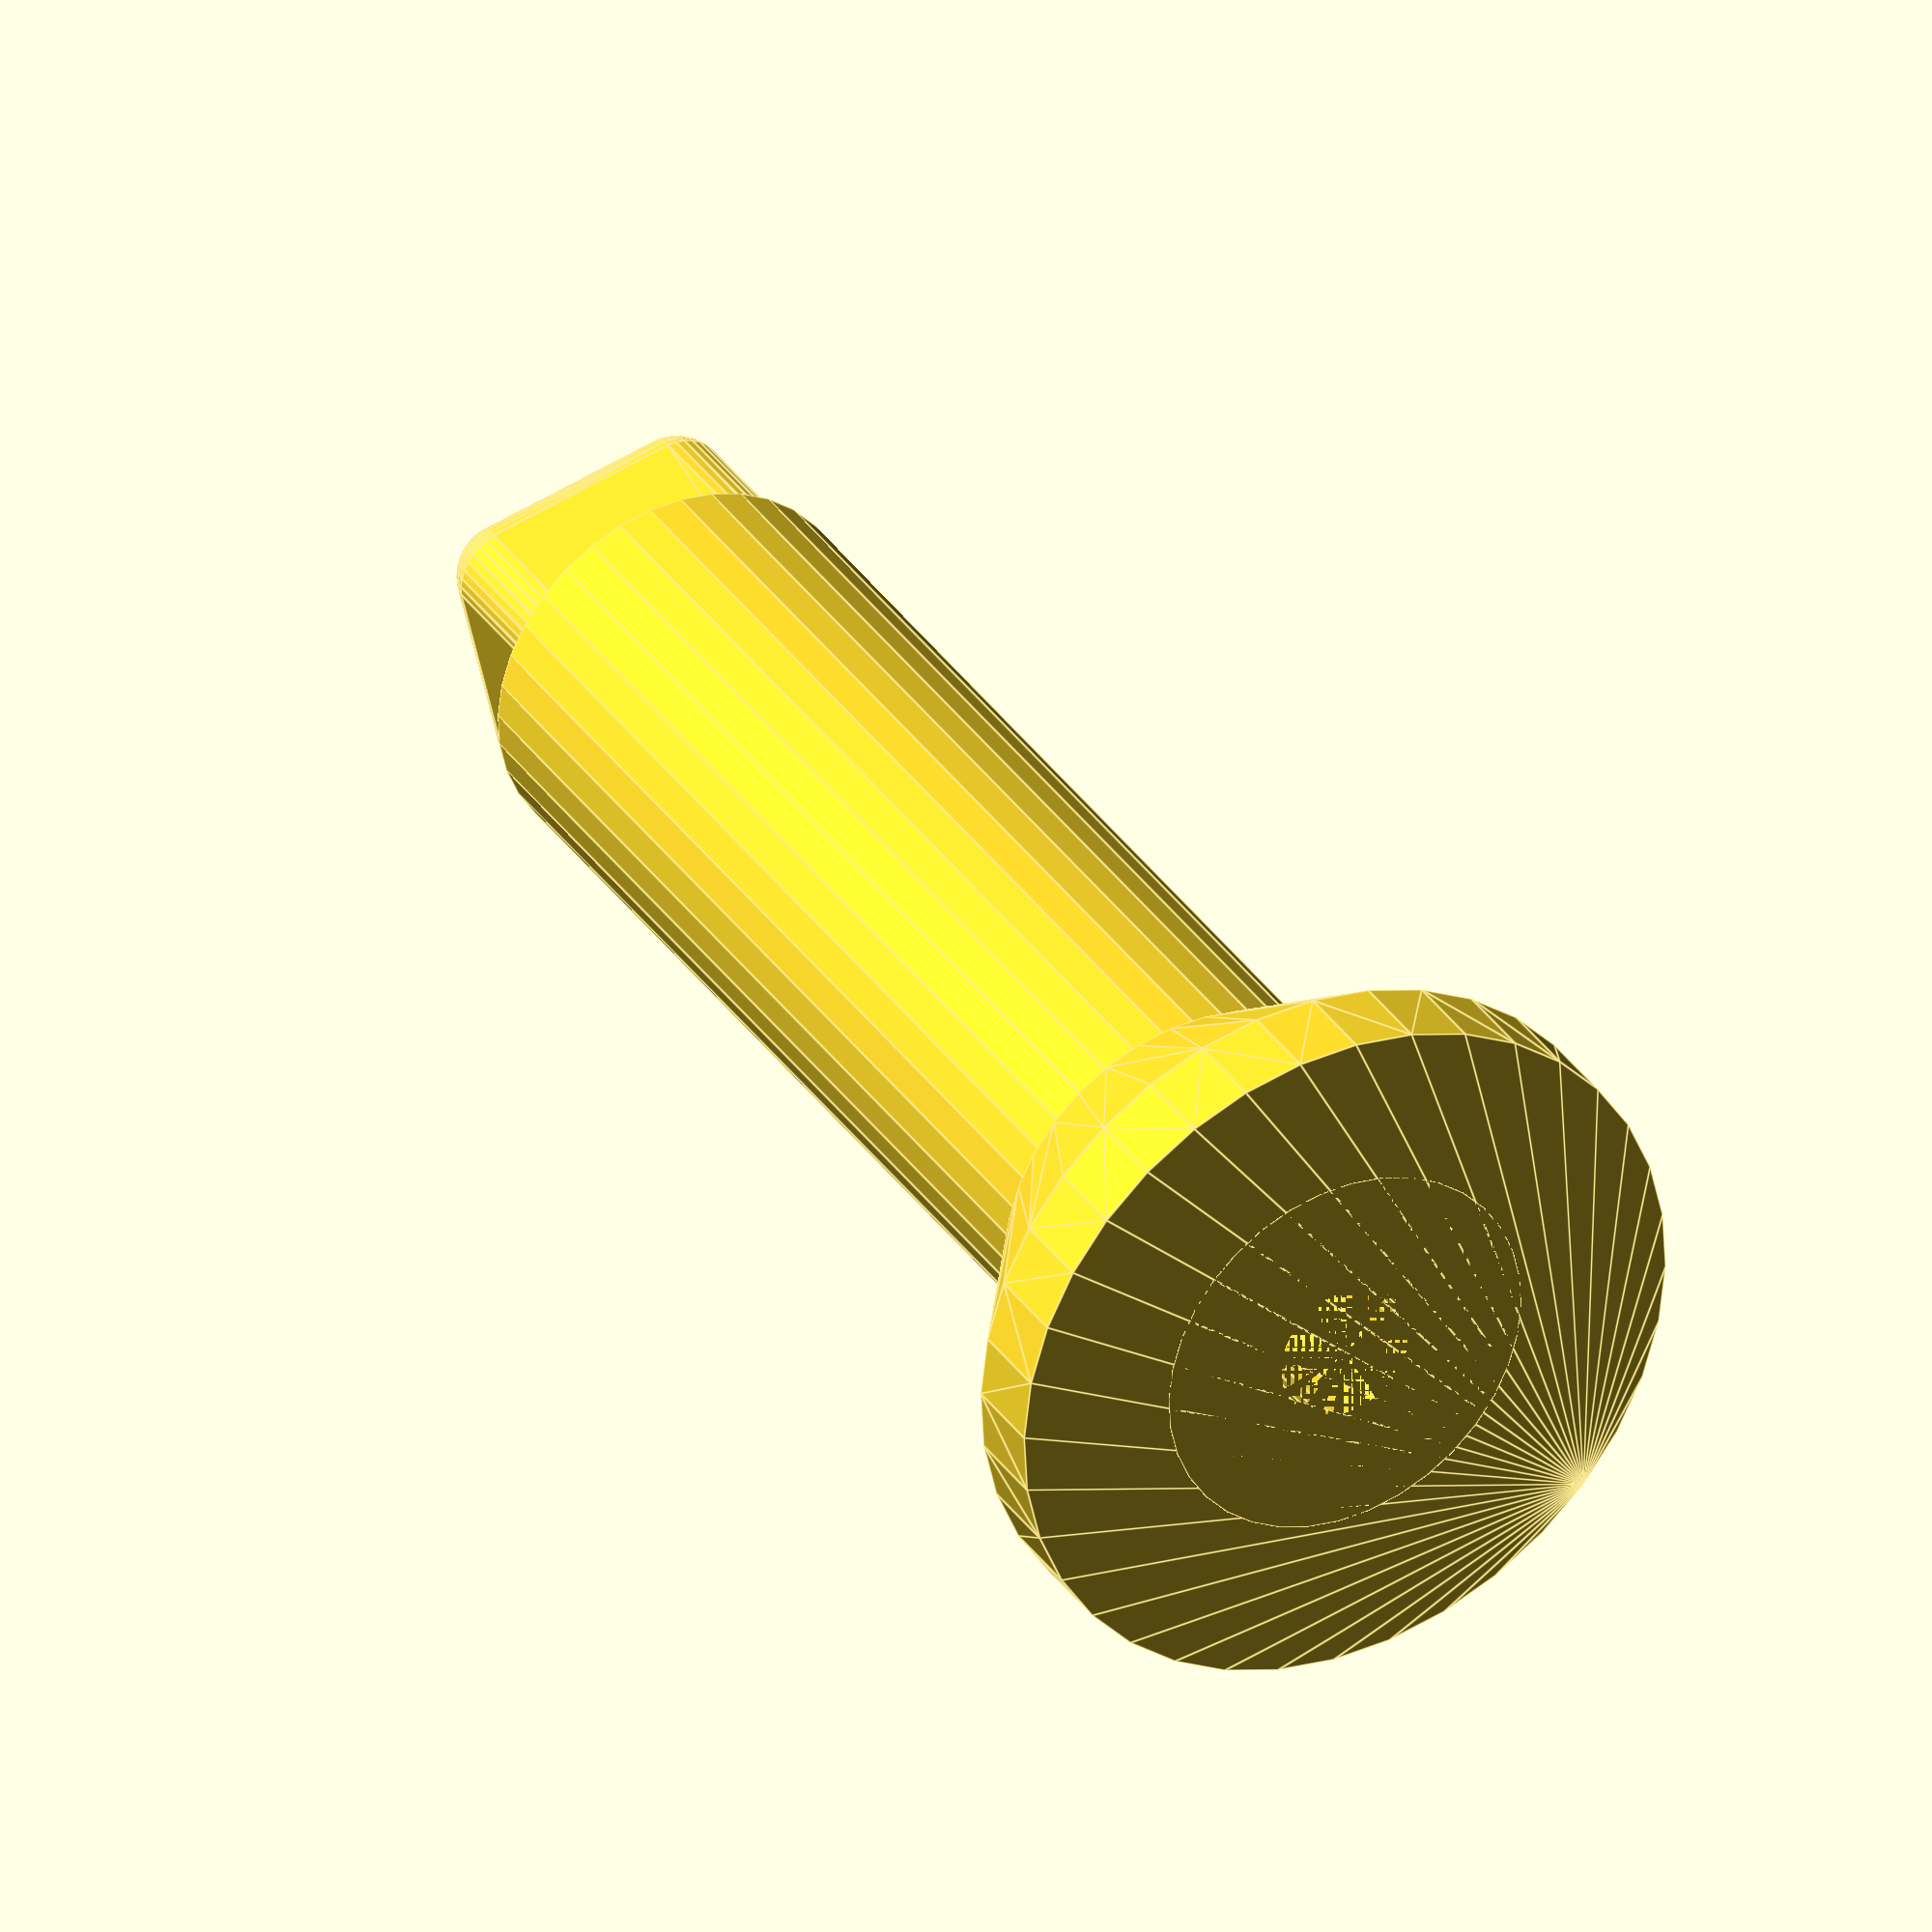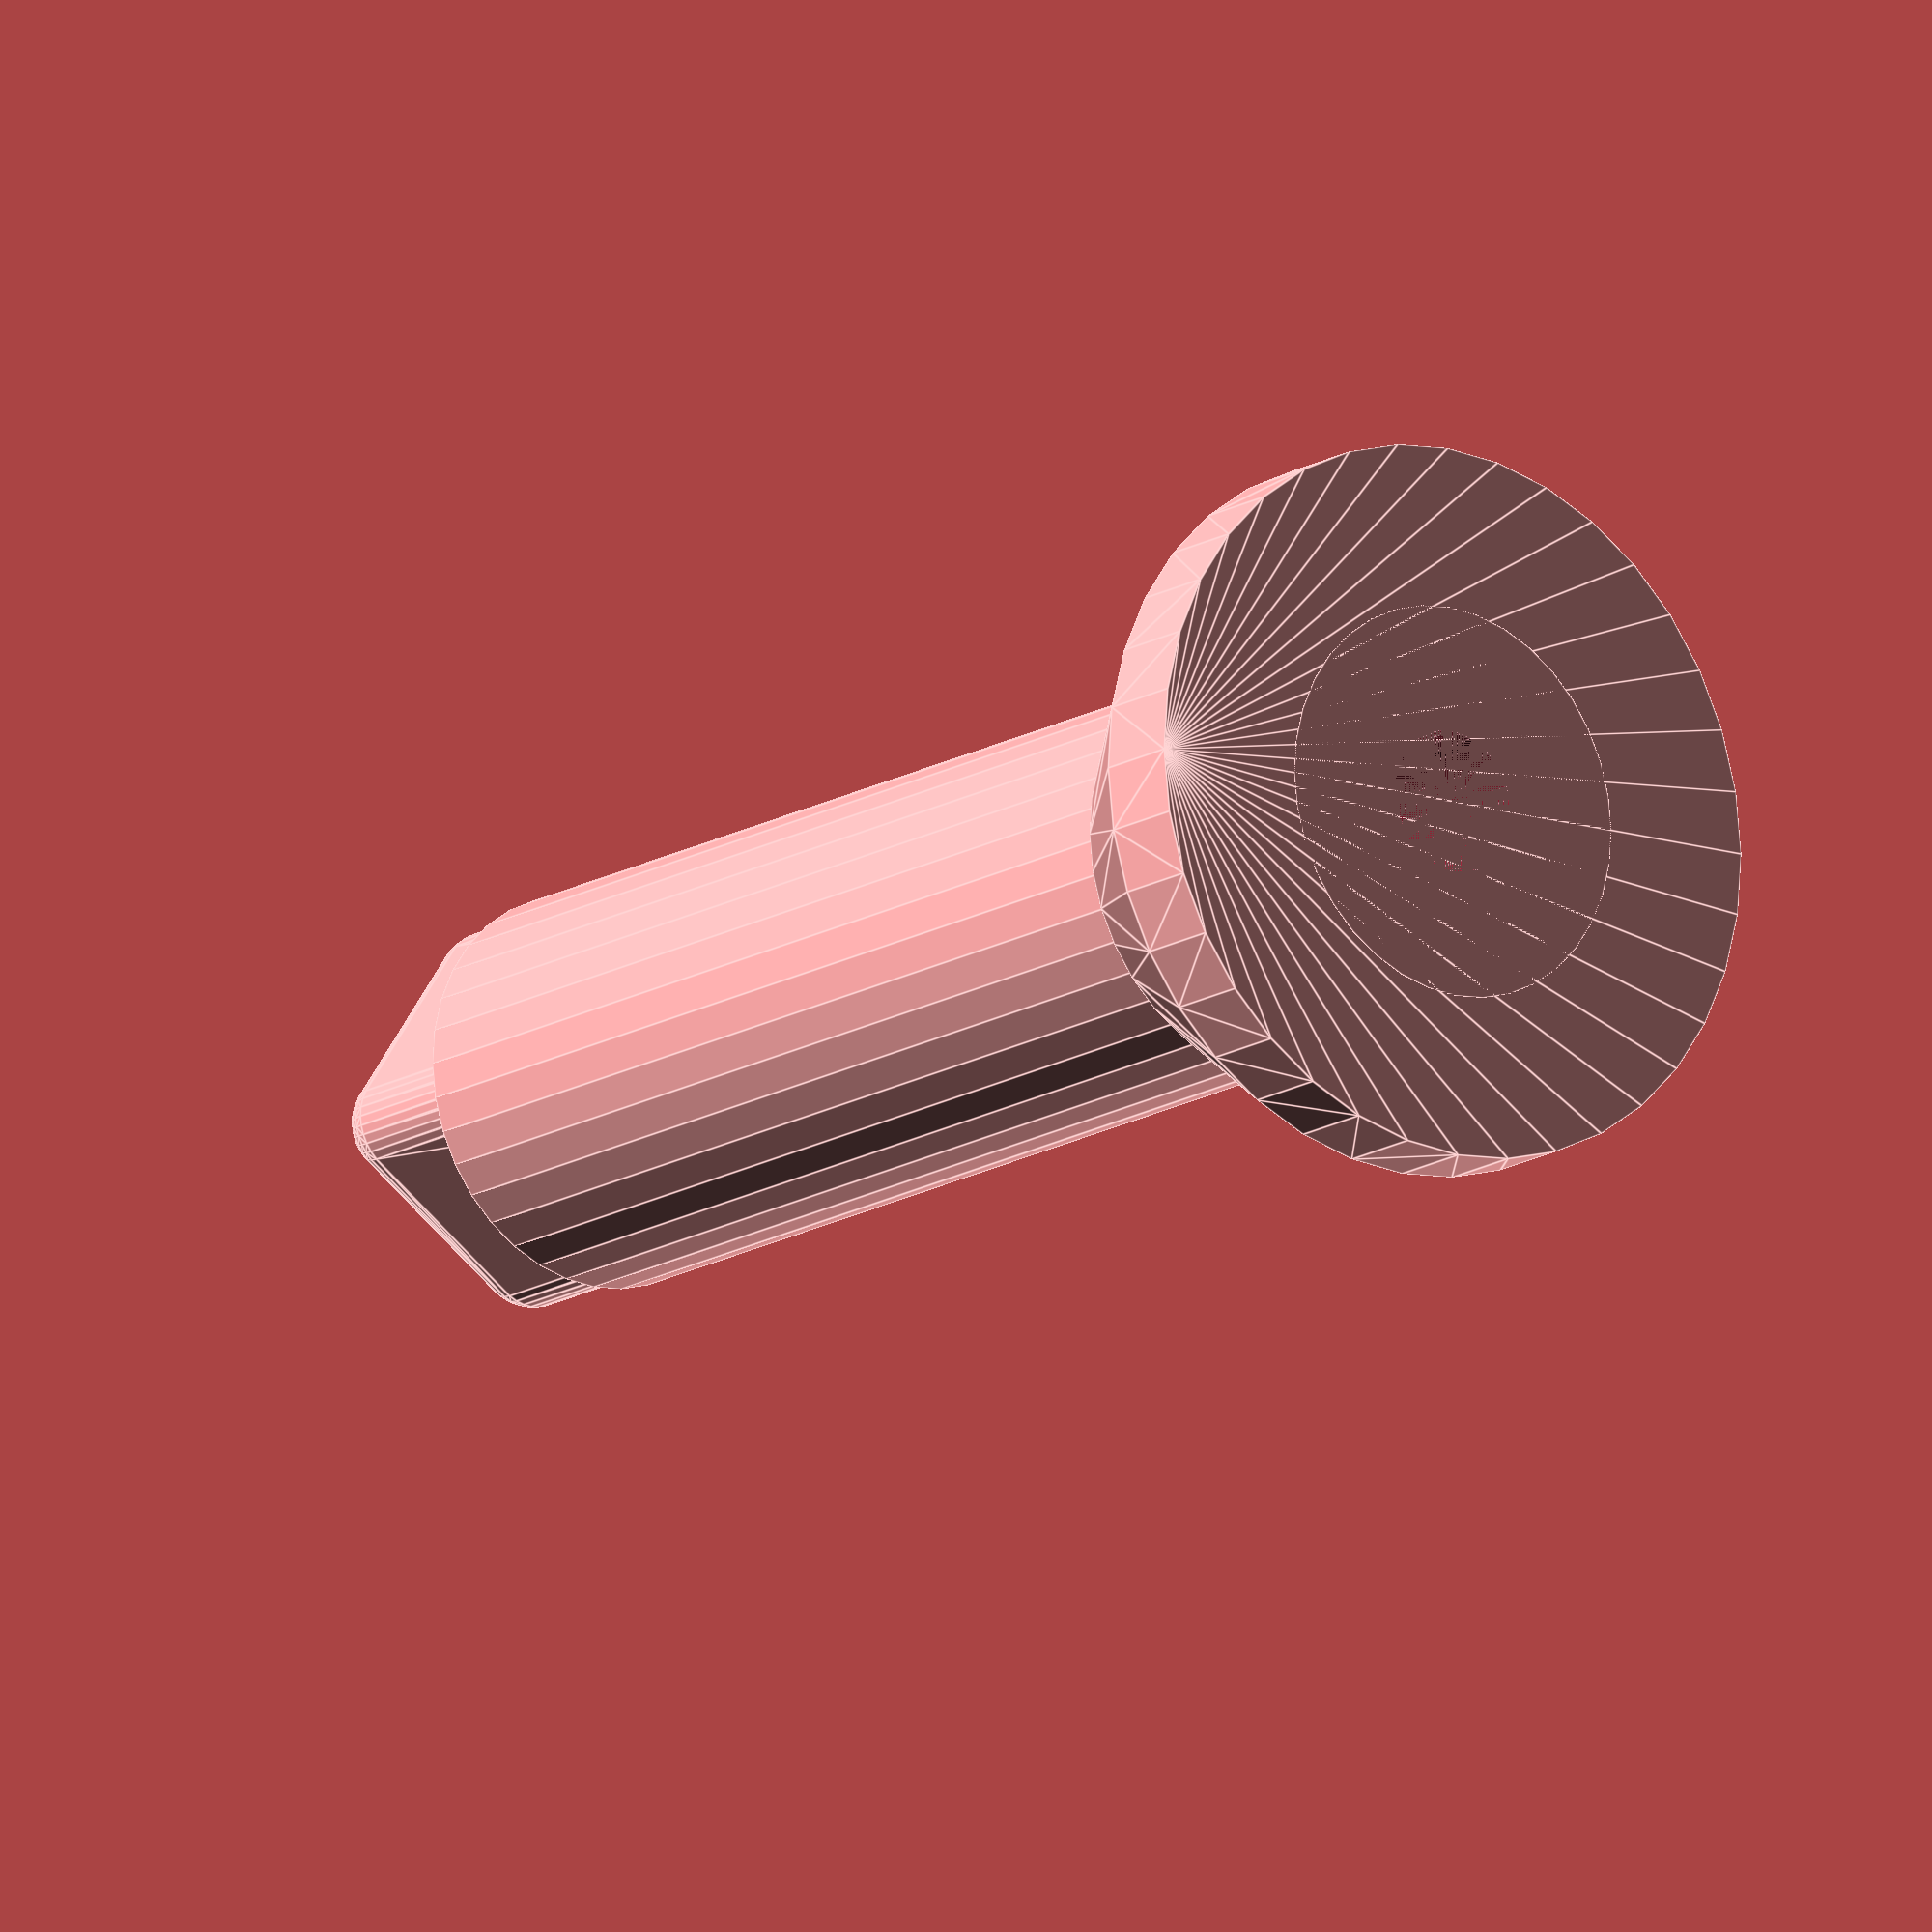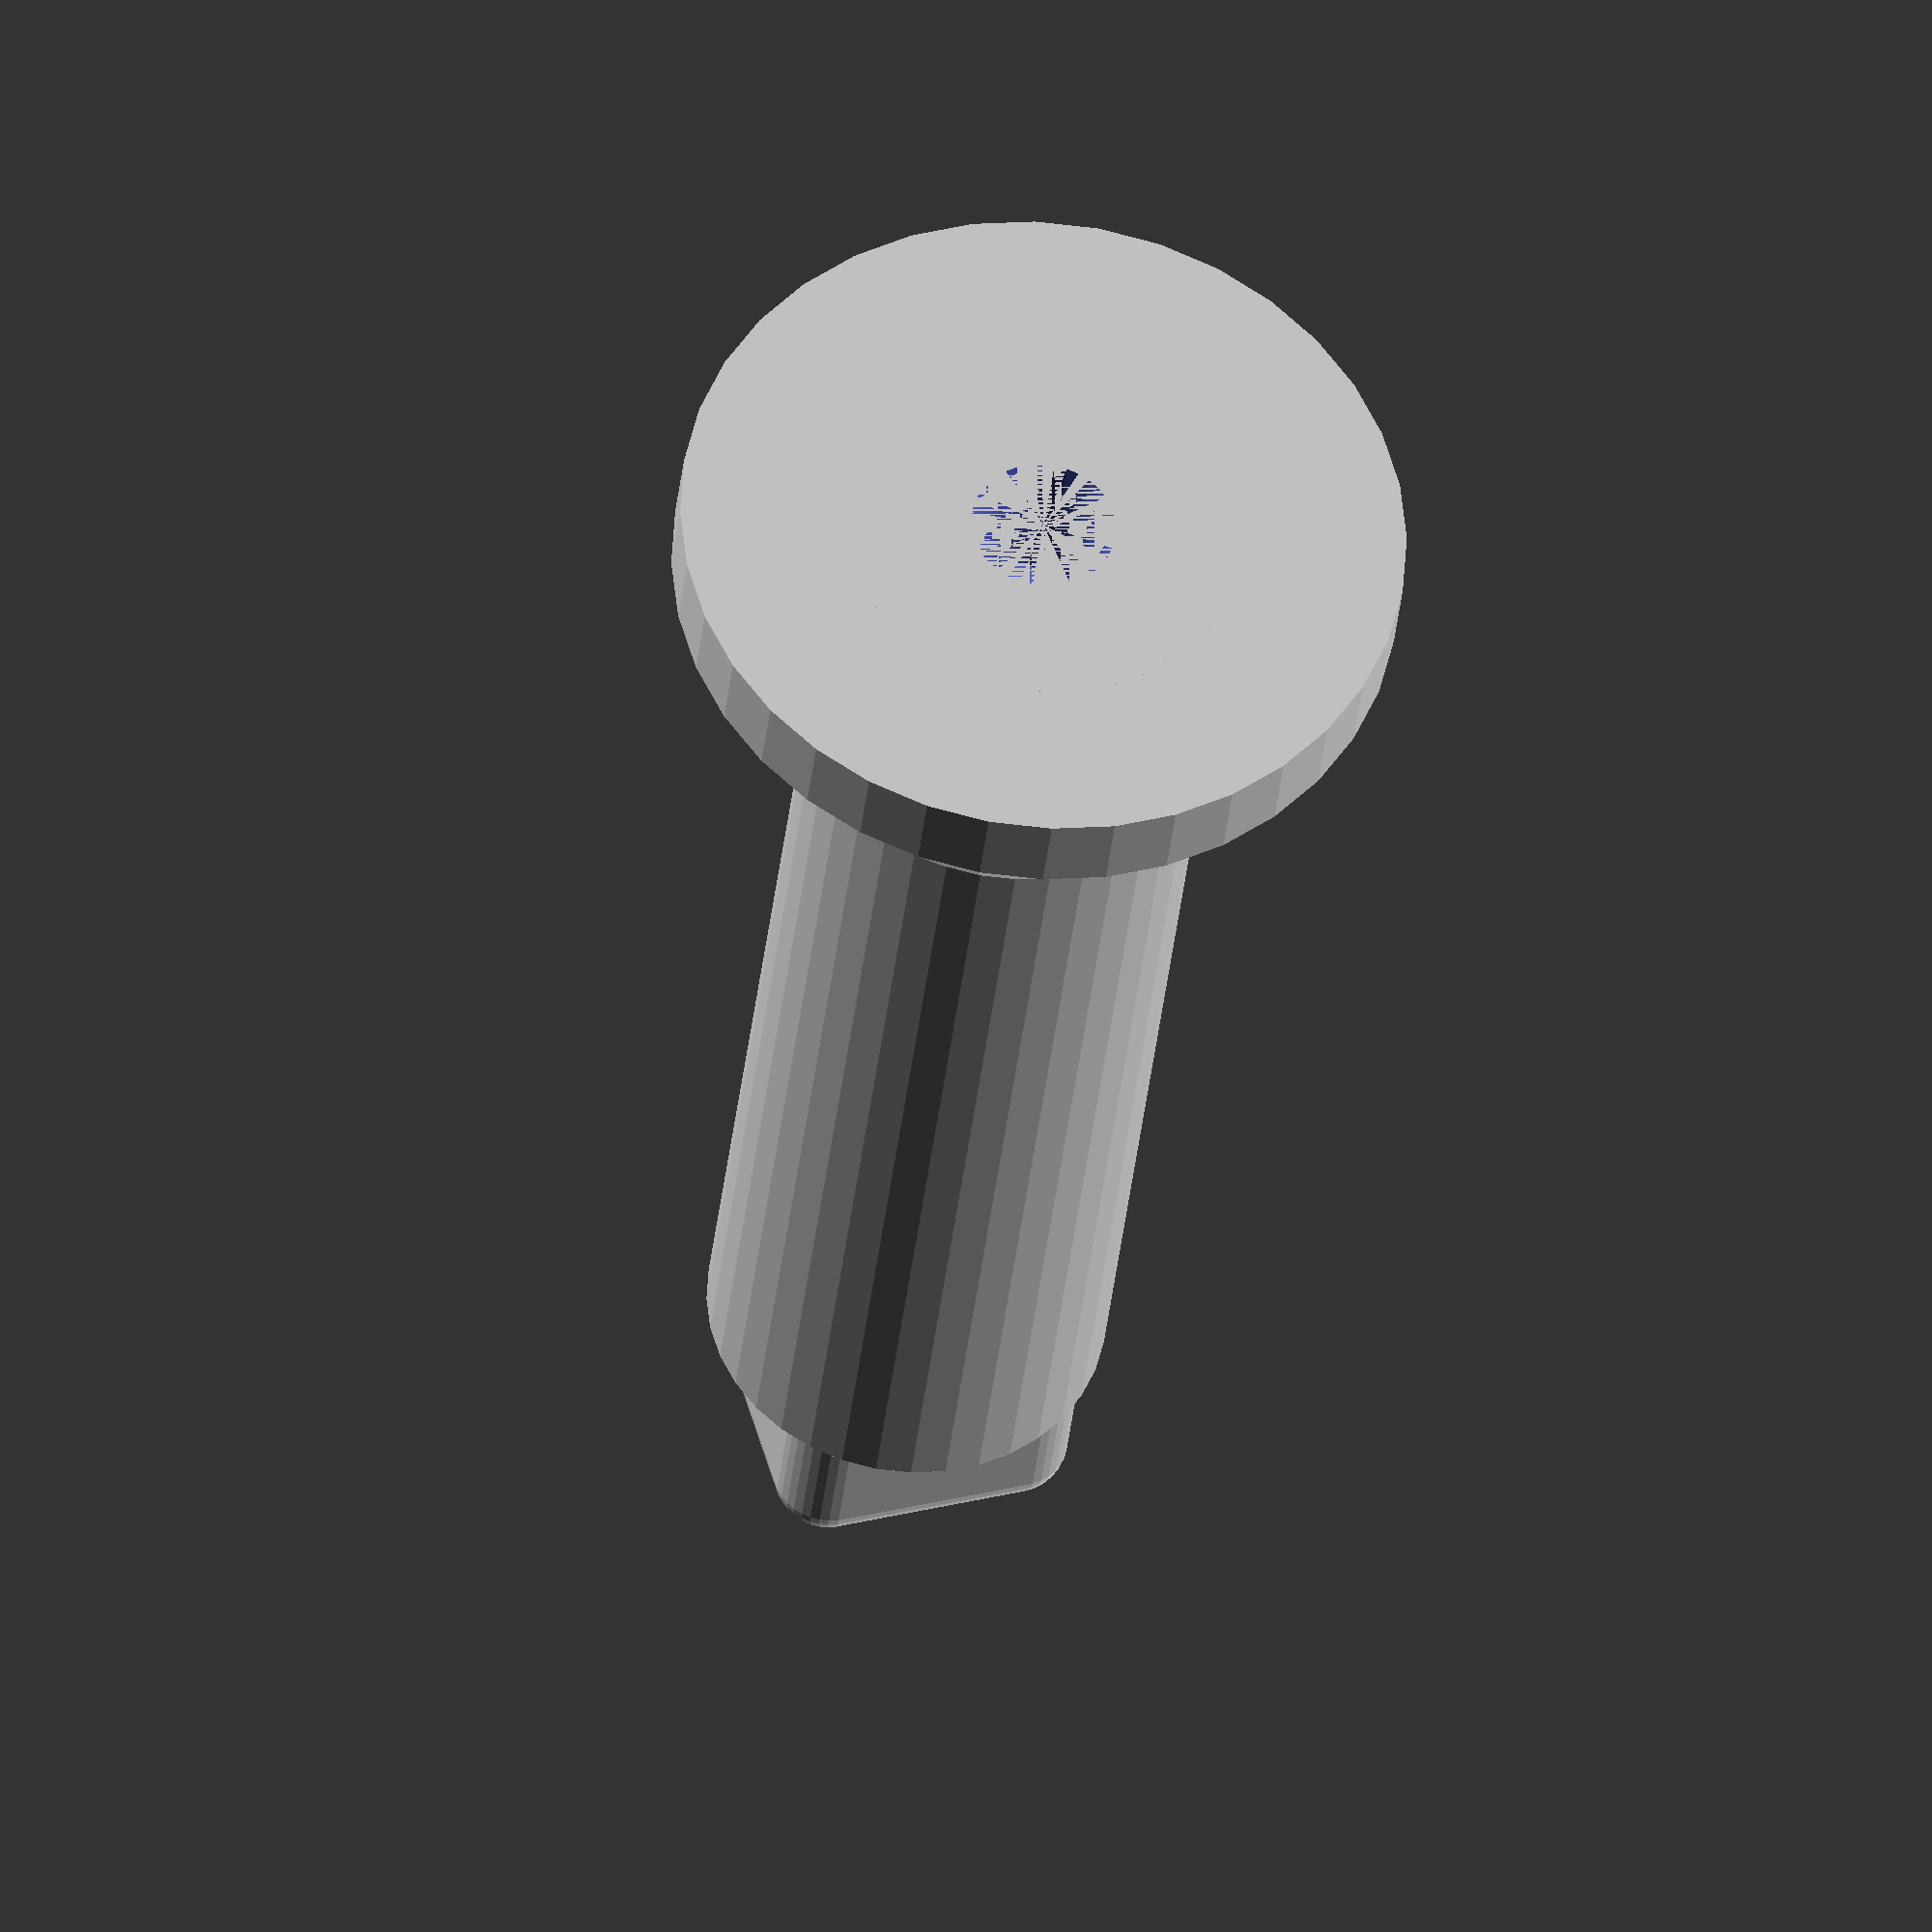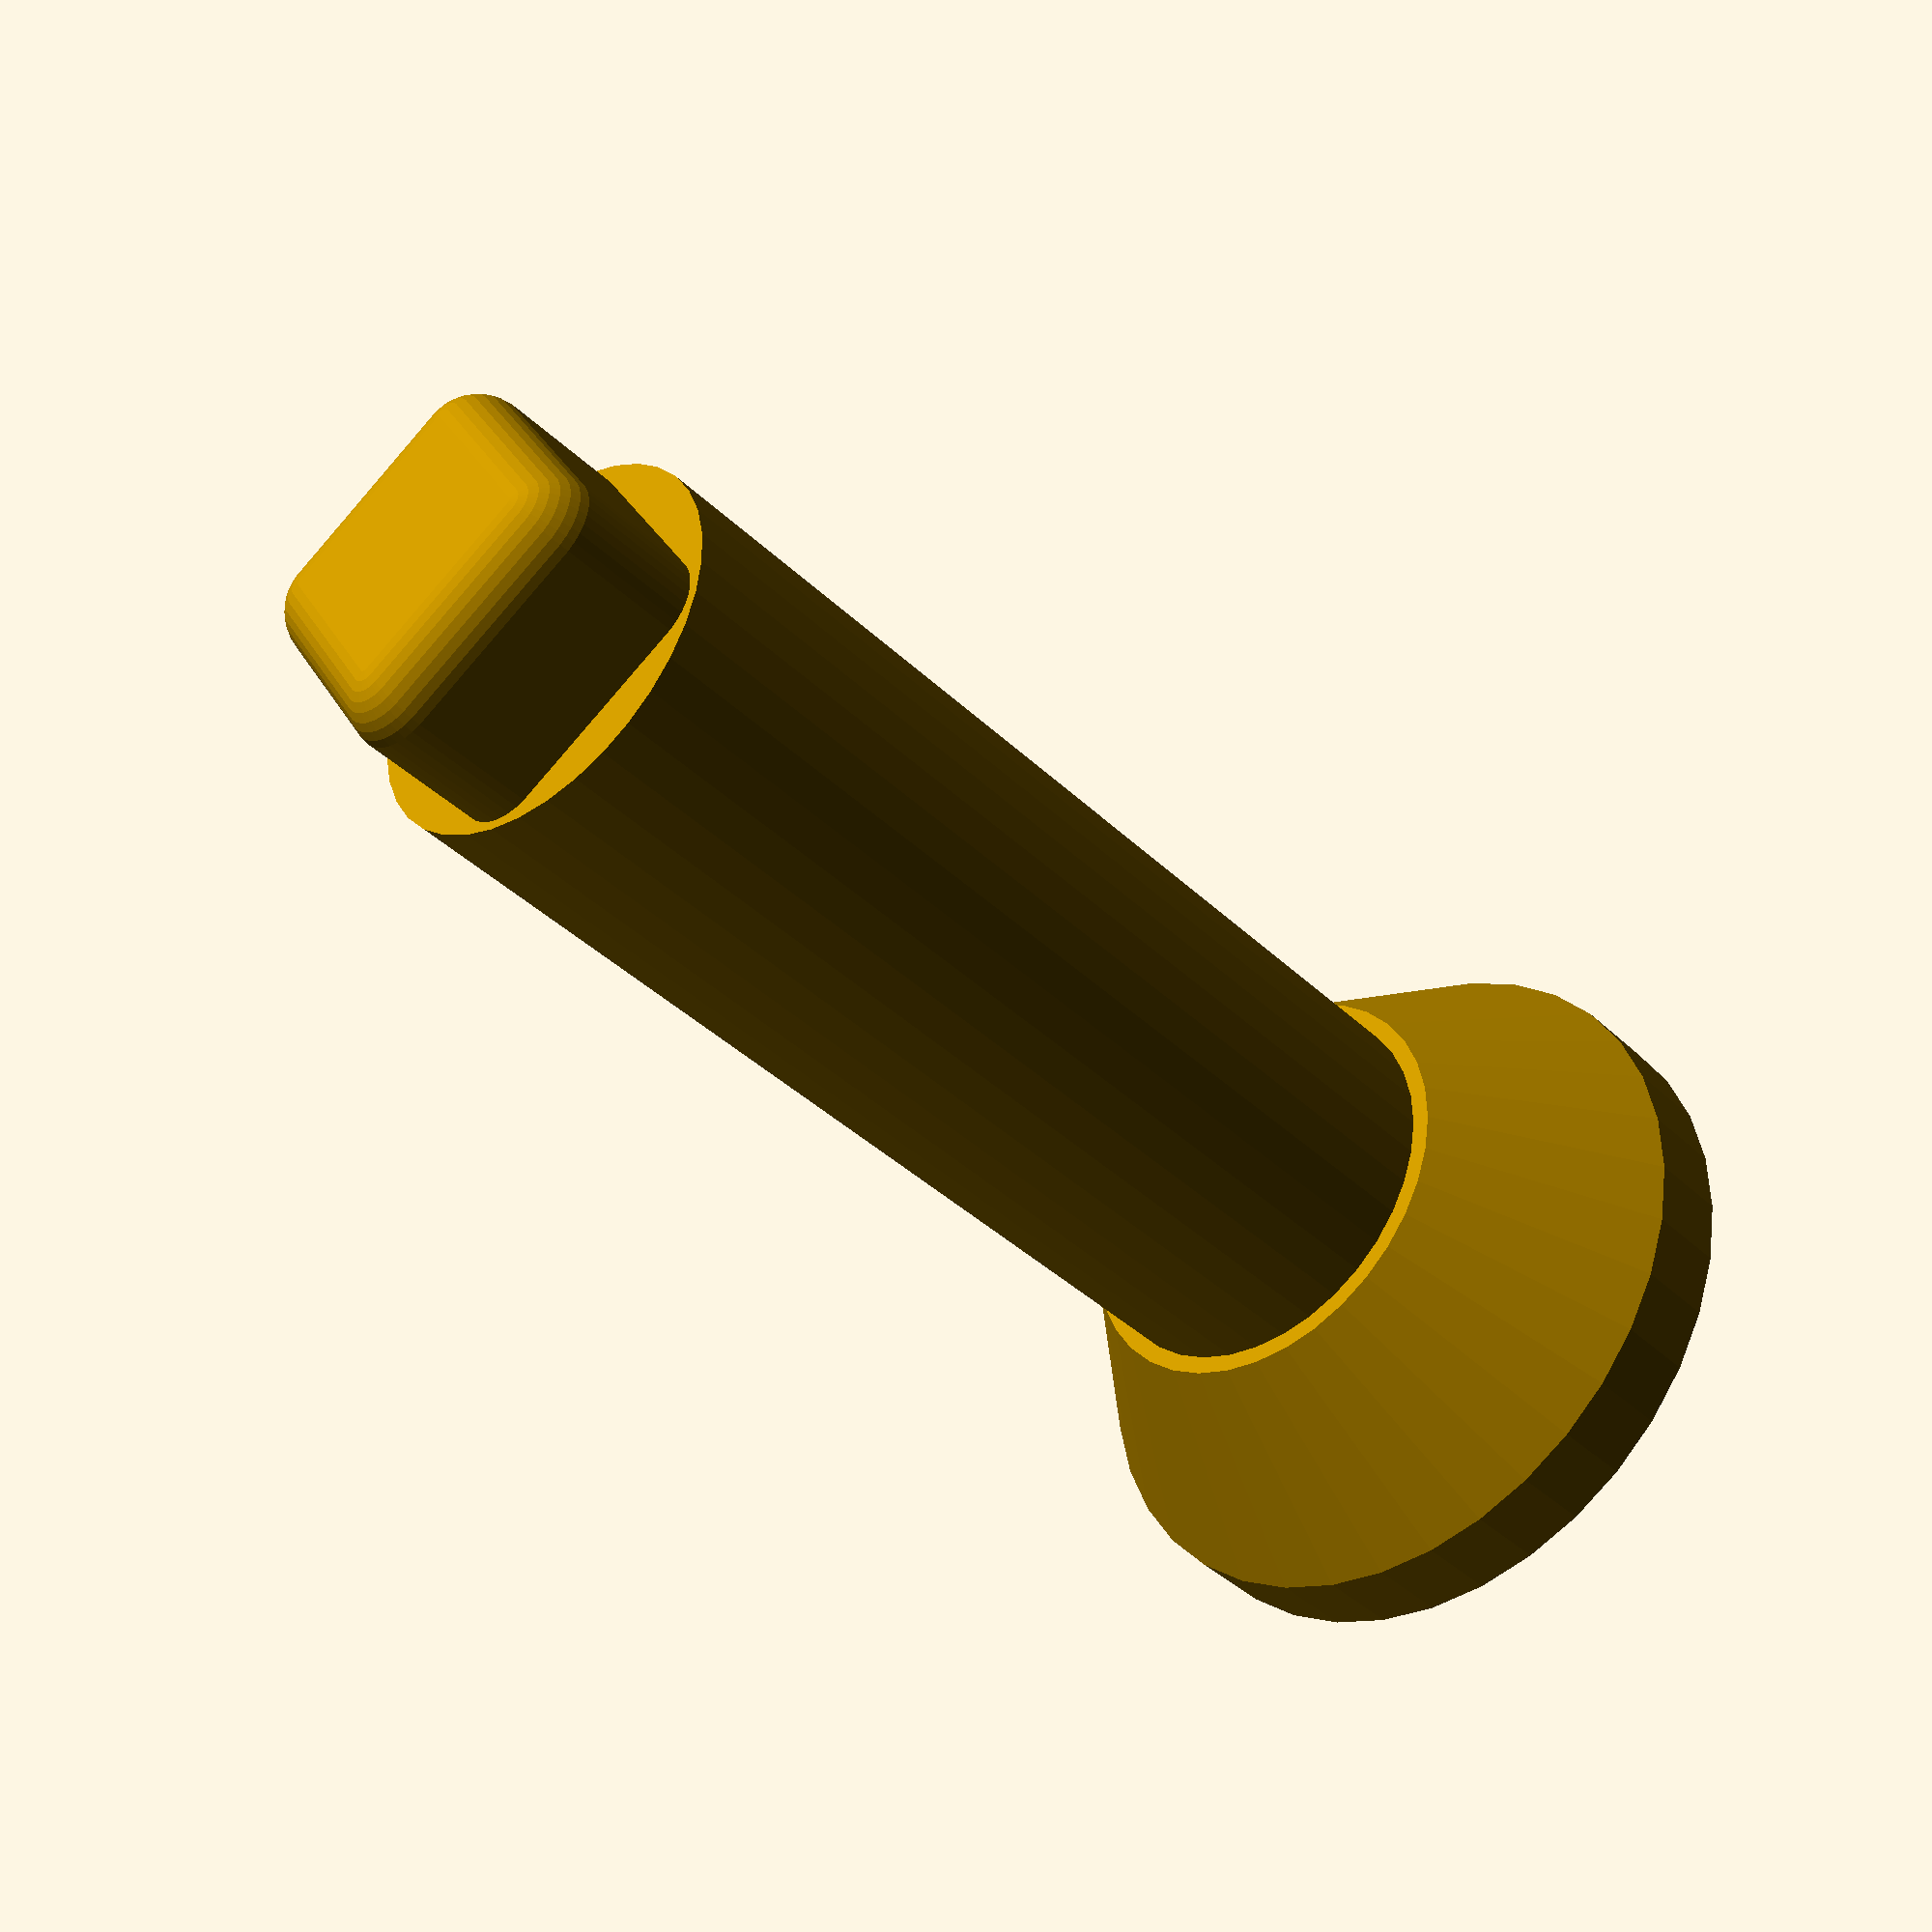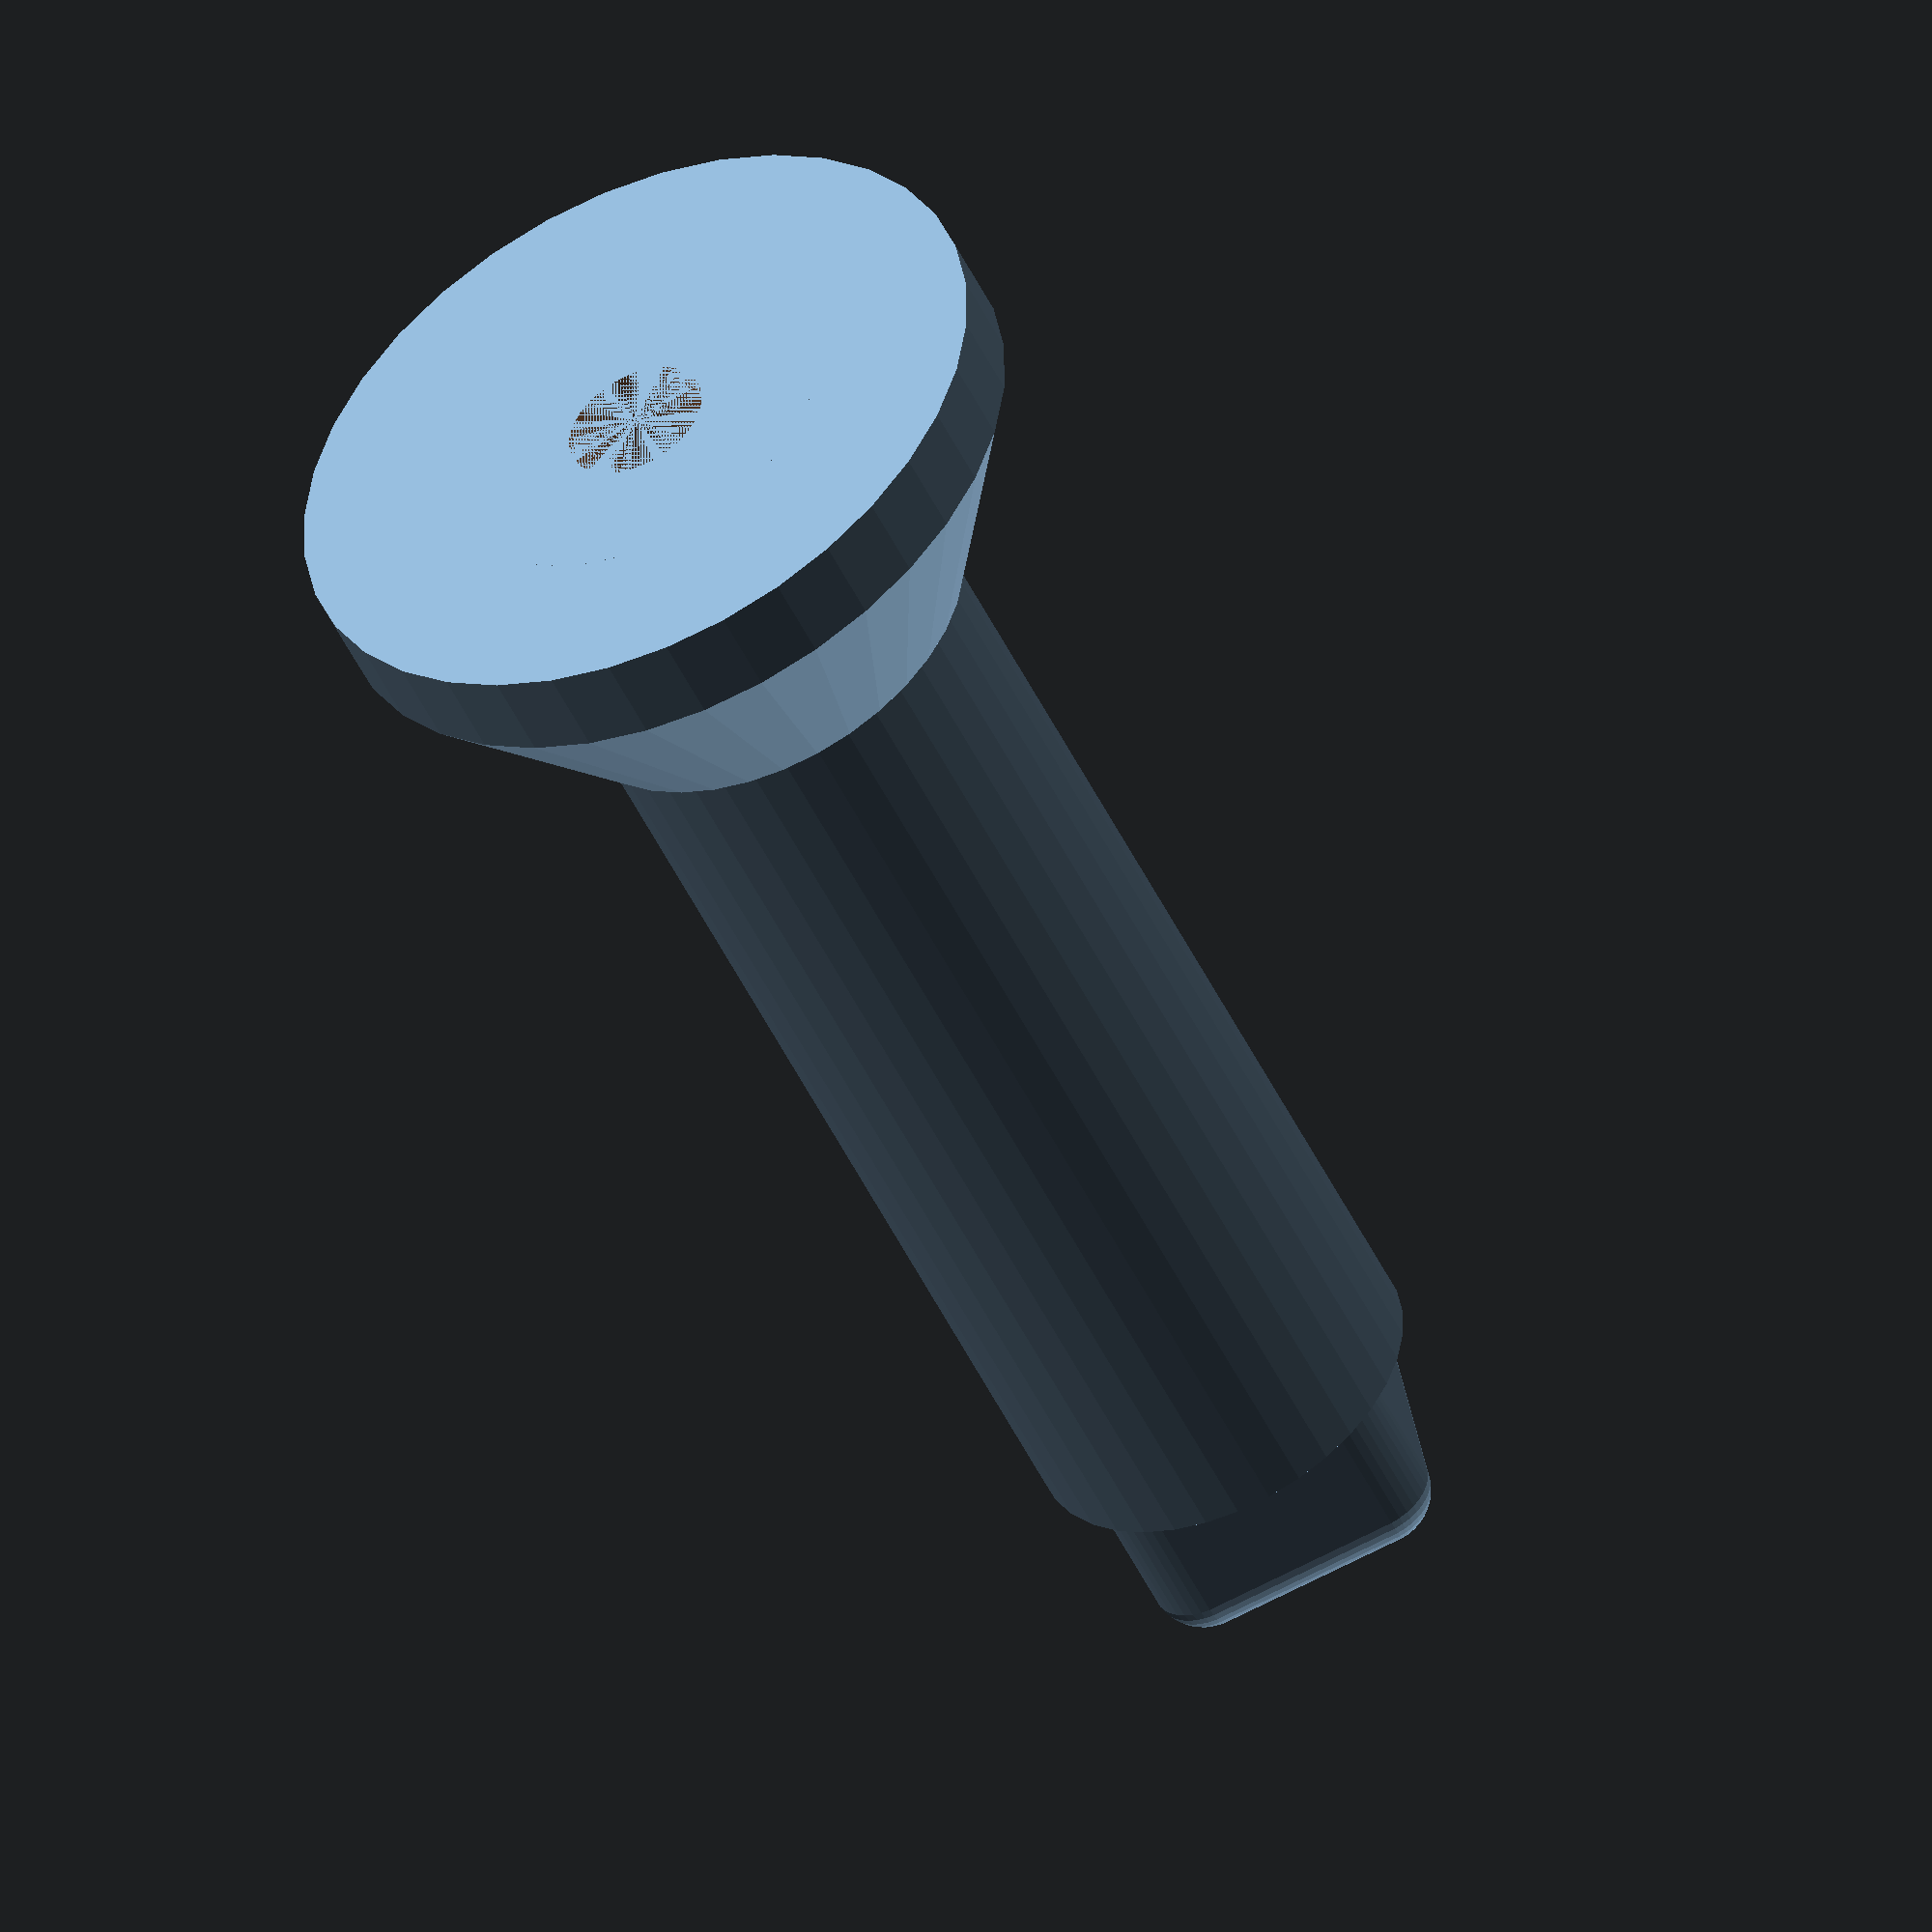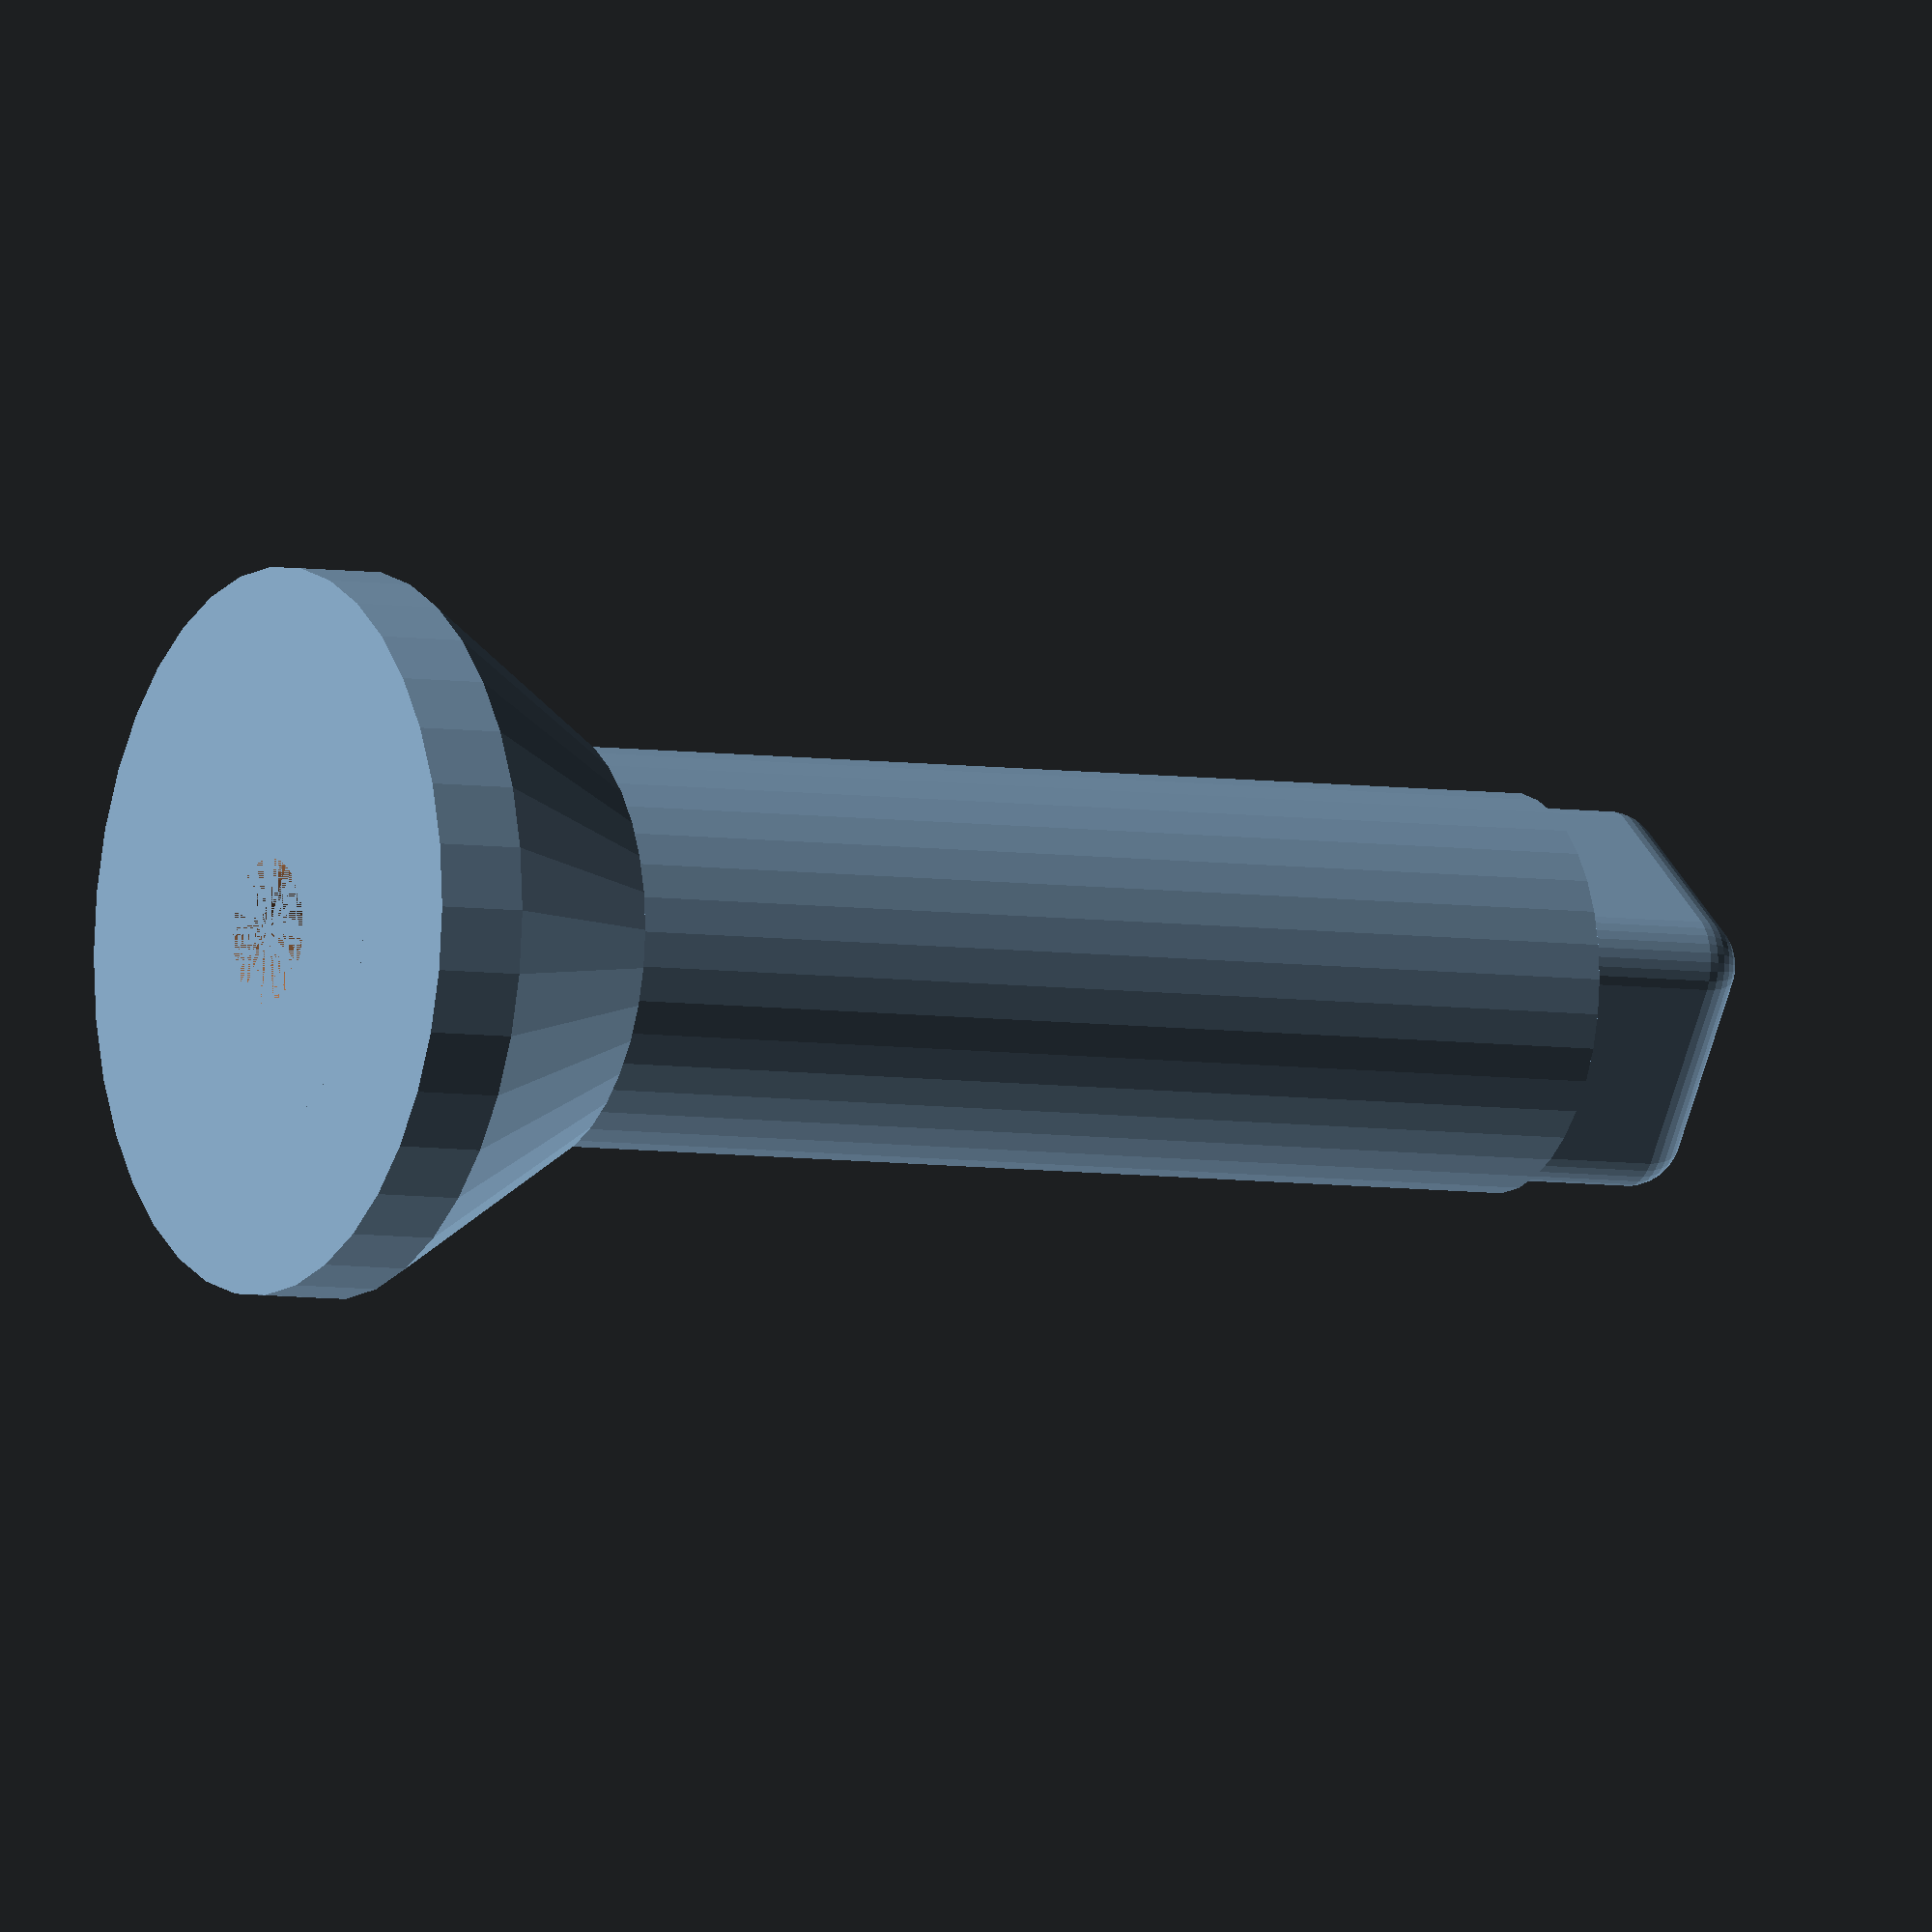
<openscad>
$fn=36;
//Dimensions of top part
Top_x=18;
Top_y=18;
Fillet=3;
h_top=10;
//Radius and height of the central body
radius_middle_top=11;
h_middle_top=60;
//Radius of the bottom middle part of the body
radius_middle_bottom=12;
h_middle_bottom=12;
//Radius of the foot
radius_bottom=20;
h_bottom=5;
//Radius hole   0 to disable - This is to fit a TPU insert to extend the foot or to have something softer in contact with the table.
radius_hole=4;
//TPU extension  0 to render foot     1 to render TPU insert
Render_insert=0;
TPU_bottom_radius=radius_bottom;
TPU_bottom_thickness=1;
TPU_insert=radius_hole;

if(Render_insert==0)
difference()
{
   union()
   {
      hull()
      {
      cylinder(r=radius_bottom,h=h_bottom);
      cylinder(r=radius_middle_bottom,h=h_bottom+h_middle_bottom);
      }
      cylinder(r=radius_middle_top,h=h_bottom+h_middle_bottom+h_middle_top);

      translate([0,0,Fillet])
      hull()
         {
         translate([-Top_x/2+Fillet/2,0,0])
          sphere(Fillet);
         translate([0,-Top_y/2+Fillet/2,0])
          sphere(Fillet);
         translate([Top_x/2-Fillet/2,0,0])
          sphere(Fillet);
         translate([0,Top_y/2-Fillet/2,0])
          sphere(Fillet);
         translate([-Top_x/2+Fillet/2,0,(h_bottom+h_middle_bottom+h_middle_top+h_top)-Fillet*2])
          sphere(Fillet);
         translate([0,-Top_y/2+Fillet/2,(h_bottom+h_middle_bottom+h_middle_top+h_top)-Fillet*2])
          sphere(Fillet);
         translate([Top_x/2-Fillet/2,0,(h_bottom+h_middle_bottom+h_middle_top+h_top)-Fillet*2])
          sphere(Fillet);
         translate([0,Top_y/2-Fillet/2,(h_bottom+h_middle_bottom+h_middle_top+h_top)-Fillet*2])
          sphere(Fillet);
         

         }
      *translate([0,0,(h_bottom+h_middle_bottom+h_middle_top+h_top)/2])
      cube([Top_x,Top_y,h_bottom+h_middle_bottom+h_middle_top+h_top],center=true);


   }

cylinder(r=radius_hole,h=10);
}

if(Render_insert==1)
{
cylinder(r=TPU_bottom_radius,h=TPU_bottom_thickness);
cylinder(r=radius_hole,h=TPU_bottom_thickness+5);
}
</openscad>
<views>
elev=146.4 azim=238.0 roll=28.5 proj=o view=edges
elev=15.2 azim=281.0 roll=142.2 proj=o view=edges
elev=33.9 azim=151.3 roll=174.4 proj=o view=wireframe
elev=38.9 azim=283.7 roll=39.9 proj=p view=solid
elev=49.1 azim=55.4 roll=204.6 proj=o view=solid
elev=5.3 azim=189.2 roll=241.5 proj=o view=wireframe
</views>
